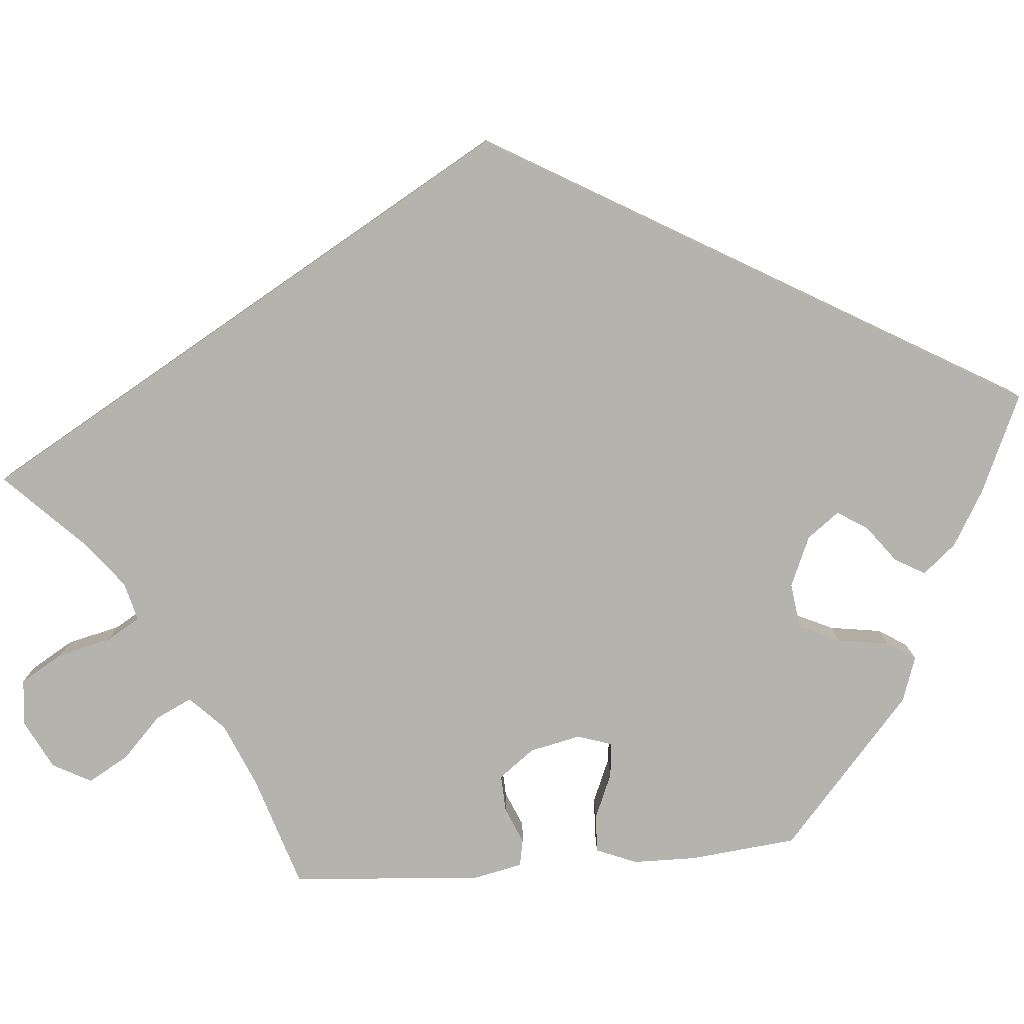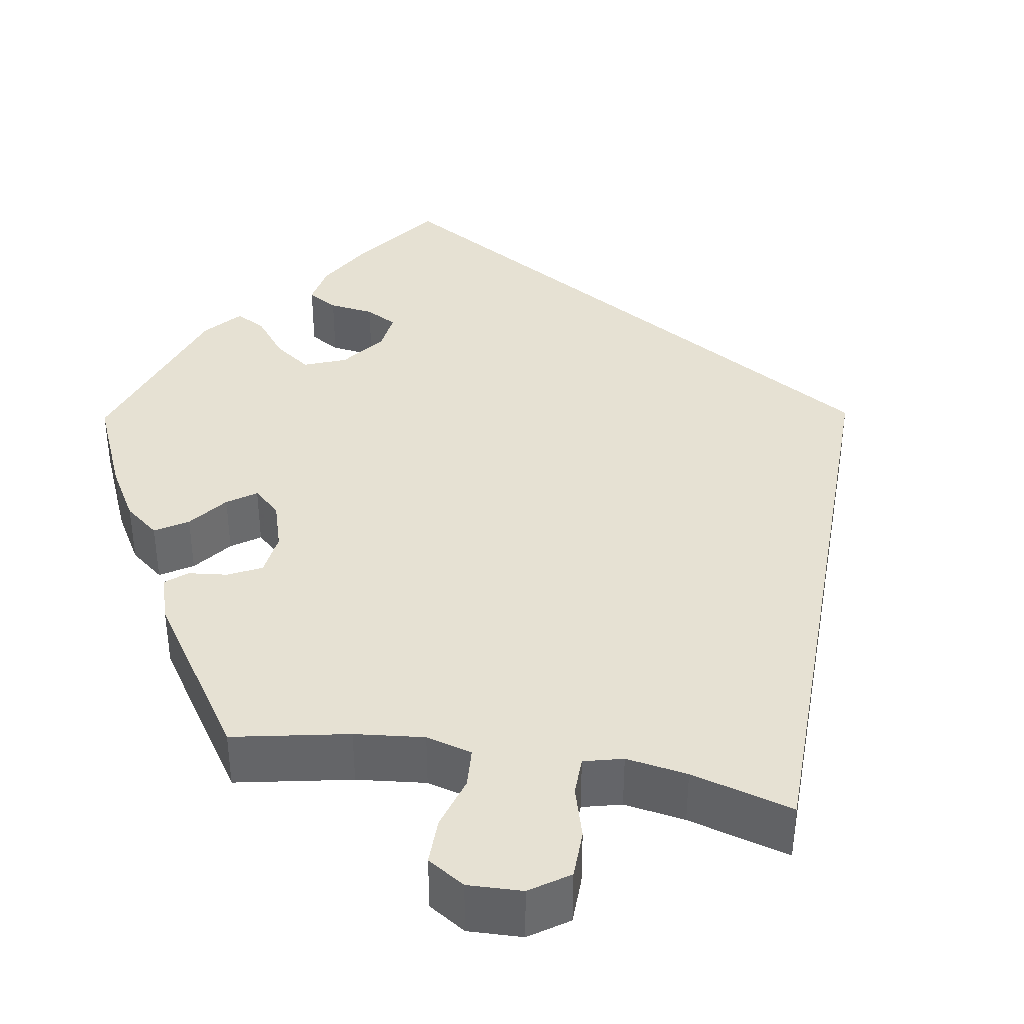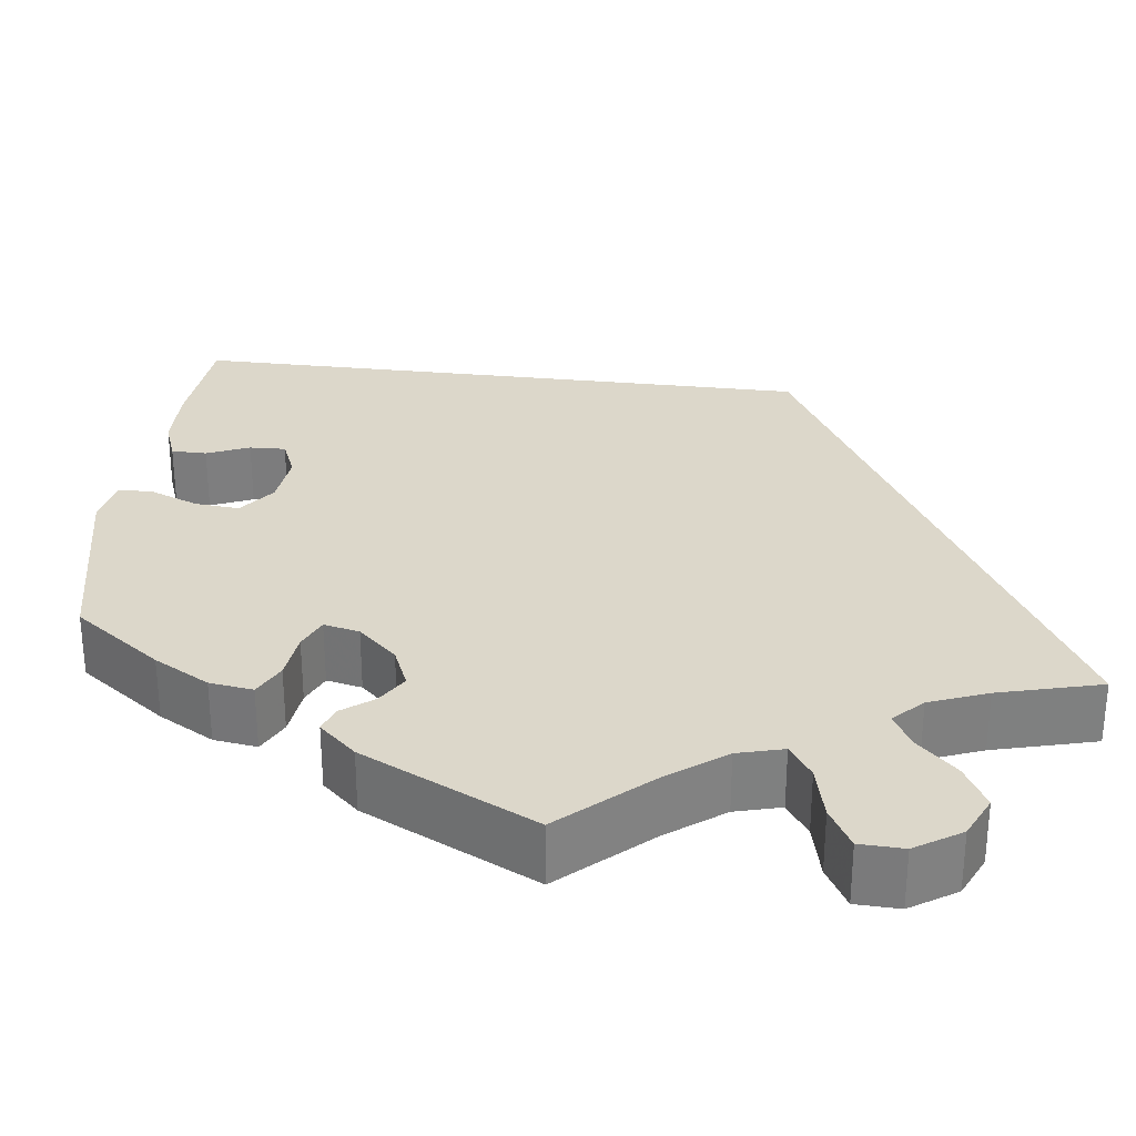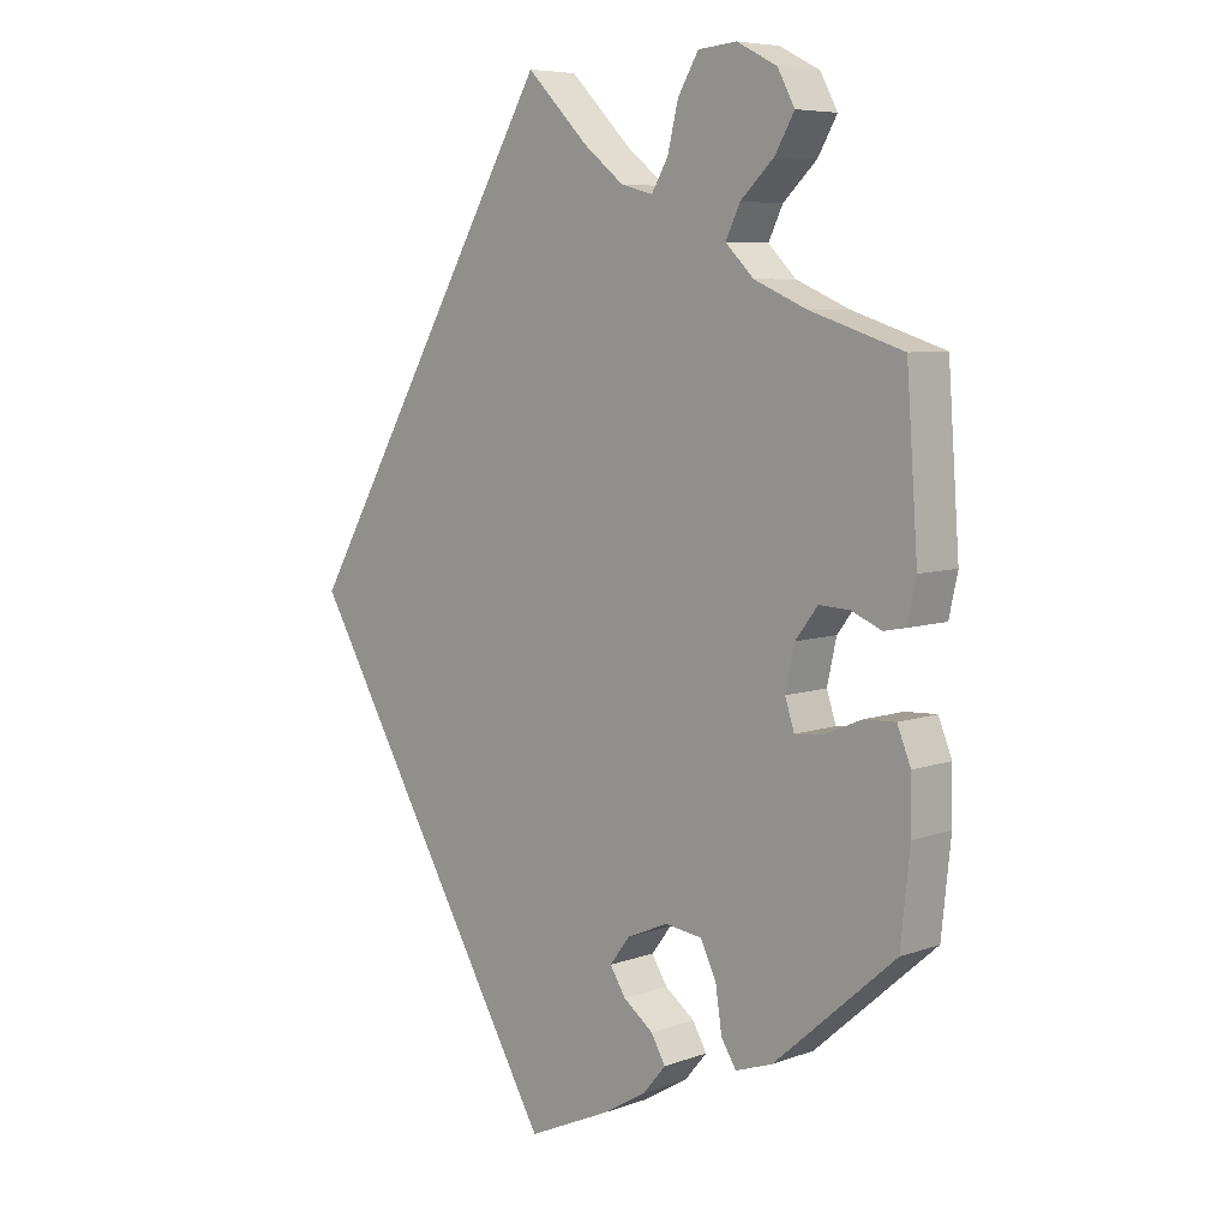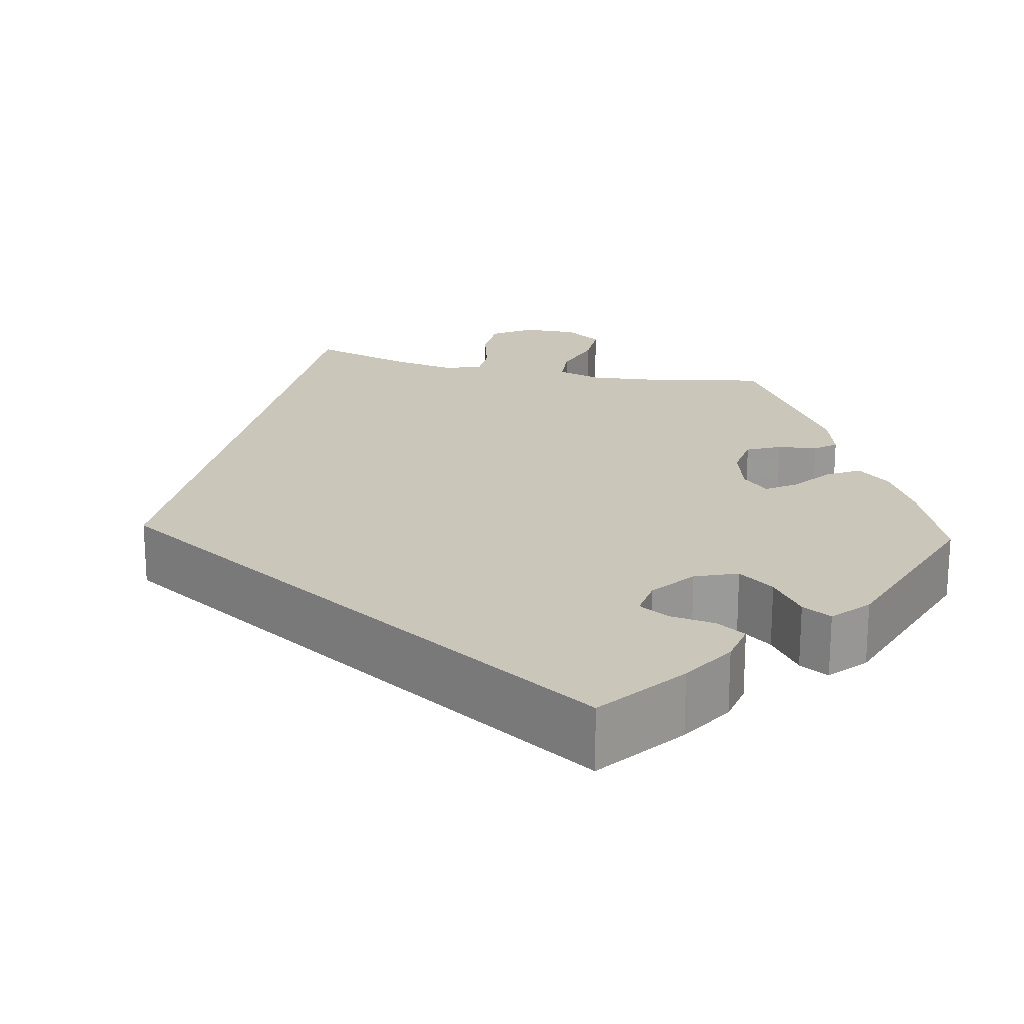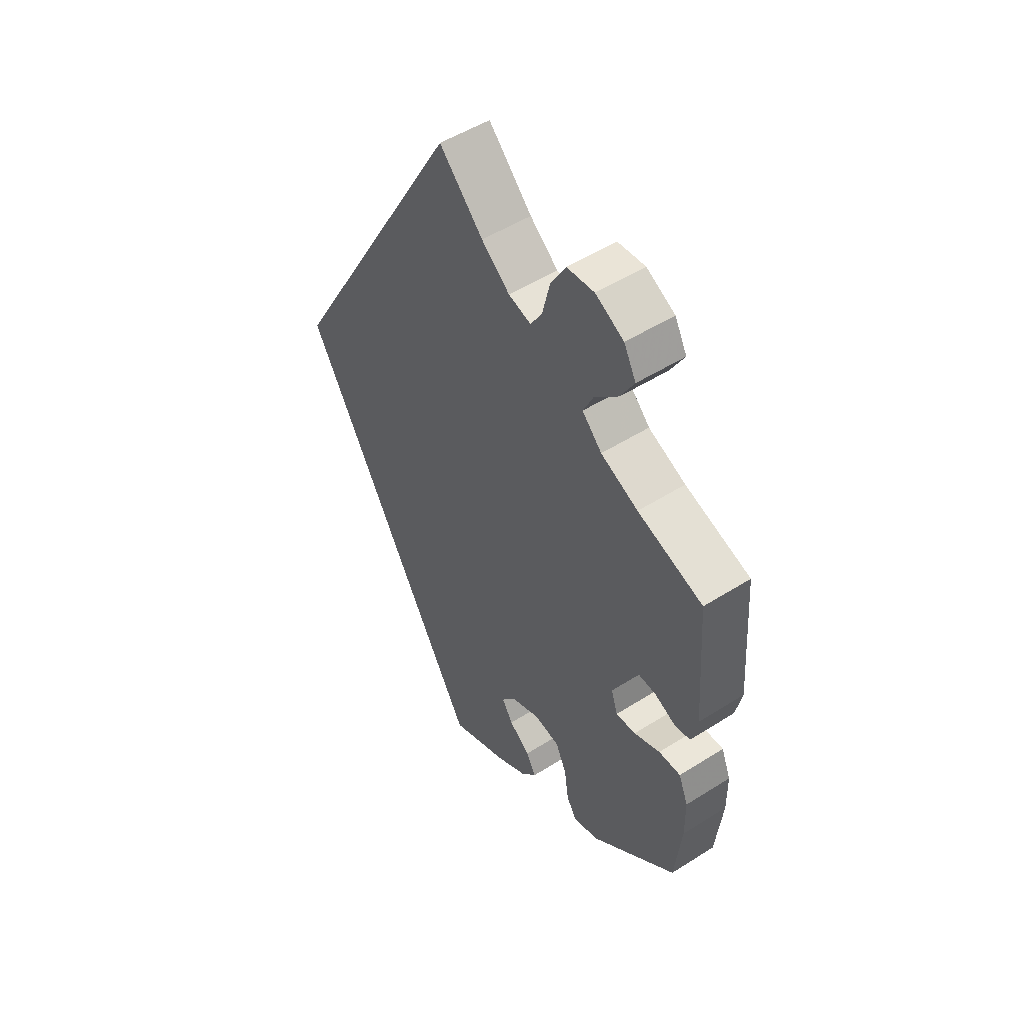
<metadata>
{"format":"obj","ext":"obj","renderer":"f3d","projection":"perspective","resolution":1024,"background":"white","views":[{"elev":-79.9,"azim":94.7,"up":"+Y"},{"elev":38.7,"azim":-19.8,"up":"+Y"},{"elev":30.5,"azim":-53.0,"up":"+Y"},{"elev":6.9,"azim":-136.3,"up":"+Z"},{"elev":21.2,"azim":163.6,"up":"+Y"},{"elev":51.4,"azim":-124.5,"up":"+Z"}]}
</metadata>
<code>
v -0.294 0.07 -0.444
v -0.308 0.07 0.631
v -0.367 0.07 -0.459
v -0.21 0.07 0.515
v -0.537 0.07 -0.31
v -0.225 0.07 0.577
v -0.294 0.07 0.423
v -0.147 0.07 -0.427
v -0.388 0.07 0.557
v 0 0.07 -0.62
v -0.55 0.07 -0.186
v -0.553 0.07 0.088
v -0.153 0.07 -0.355
v -0.285 0.07 -0.384
v -0.394 0.07 0.005
v -0.468 0.07 0.044
v -0.425 0.07 0.046
v -0.364 0.07 0.602
v -0.209 0.07 -0.494
v -0.177 0.07 -0.532
v 0.358 0.07 0
v -0.125 0.07 -0.392
v -0.549 0.07 -0.113
v -0.263 0.07 -0.337
v -0.361 0.07 0.51
v -0.142 0.07 0.488
v -0.314 0.07 0.465
v -0.189 0.07 -0.459
v -0.254 0.07 0.626
v -0.541 0.07 0.032
v -0.086 0.07 0.533
v -0.53 0.07 -0.066
v -0.434 0.07 -0.09
v -0.394 0.07 -0.094
v -0.381 0.07 -0.054
v -0.537 0.07 0.31
v -0.51 0.07 0.026
v -0.333 0.07 0.384
v -0.407 0.07 0.352
v -0.187 0.07 0.476
v -0.211 0.07 -0.33
v -0.114 0.07 -0.569
v -0.486 0.07 -0.068
v -0.315 0.07 -0.477
v 0 0.07 0.62
v -0.294 -0 -0.444
v -0.308 -0 0.631
v -0.367 -0 -0.459
v -0.21 -0 0.515
v -0.537 -0 -0.31
v -0.225 -0 0.577
v -0.294 -0 0.423
v -0.147 -0 -0.427
v -0.388 -0 0.557
v 0 -0 -0.62
v -0.55 -0 -0.186
v -0.553 -0 0.088
v -0.153 -0 -0.355
v -0.285 -0 -0.384
v -0.394 -0 0.005
v -0.468 -0 0.044
v -0.425 -0 0.046
v -0.364 -0 0.602
v -0.209 -0 -0.494
v -0.177 -0 -0.532
v 0.358 -0 0
v -0.125 -0 -0.392
v -0.549 -0 -0.113
v -0.263 -0 -0.337
v -0.361 -0 0.51
v -0.142 -0 0.488
v -0.314 -0 0.465
v -0.189 -0 -0.459
v -0.254 -0 0.626
v -0.541 -0 0.032
v -0.086 -0 0.533
v -0.53 -0 -0.066
v -0.434 -0 -0.09
v -0.394 -0 -0.094
v -0.381 -0 -0.054
v -0.537 -0 0.31
v -0.51 -0 0.026
v -0.333 -0 0.384
v -0.407 -0 0.352
v -0.187 -0 0.476
v -0.211 -0 -0.33
v -0.114 -0 -0.569
v -0.486 -0 -0.068
v -0.315 -0 -0.477
v 0 -0 0.62
f 31 45 21 10
f 26 31 10 42
f 2 29 6 4
f 2 4 40
f 18 2 40
f 27 25 9 18
f 7 27 18 40
f 38 7 40 26
f 30 12 36 39
f 16 37 30 39
f 17 16 39 38
f 15 17 38 26
f 23 32 43 33
f 23 33 34
f 11 23 34
f 5 11 34
f 3 5 34
f 14 1 44 3
f 24 14 3 34
f 41 24 34 35
f 20 19 28 8
f 20 8 22
f 42 20 22
f 26 42 22
f 15 26 22 13
f 13 41 35 15
f 55 66 90 76
f 87 55 76 71
f 49 51 74 47
f 85 49 47
f 85 47 63
f 63 54 70 72
f 85 63 72 52
f 71 85 52 83
f 84 81 57 75
f 84 75 82 61
f 83 84 61 62
f 71 83 62 60
f 78 88 77 68
f 79 78 68
f 79 68 56
f 79 56 50
f 79 50 48
f 48 89 46 59
f 79 48 59 69
f 80 79 69 86
f 53 73 64 65
f 67 53 65
f 67 65 87
f 67 87 71
f 58 67 71 60
f 60 80 86 58
f 42 87 65 20
f 20 65 64 19
f 19 64 73 28
f 28 73 53 8
f 8 53 67 22
f 22 67 58 13
f 13 58 86 41
f 41 86 69 24
f 24 69 59 14
f 14 59 46 1
f 1 46 89 44
f 44 89 48 3
f 3 48 50 5
f 5 50 56 11
f 11 56 68 23
f 23 68 77 32
f 32 77 88 43
f 43 88 78 33
f 33 78 79 34
f 34 79 80 35
f 35 80 60 15
f 15 60 62 17
f 17 62 61 16
f 16 61 82 37
f 37 82 75 30
f 30 75 57 12
f 12 57 81 36
f 36 81 84 39
f 39 84 83 38
f 38 83 52 7
f 7 52 72 27
f 27 72 70 25
f 25 70 54 9
f 9 54 63 18
f 18 63 47 2
f 2 47 74 29
f 29 74 51 6
f 6 51 49 4
f 4 49 85 40
f 40 85 71 26
f 26 71 76 31
f 31 76 90 45
f 45 90 66 21
f 21 66 55 10
f 10 55 87 42

</code>
